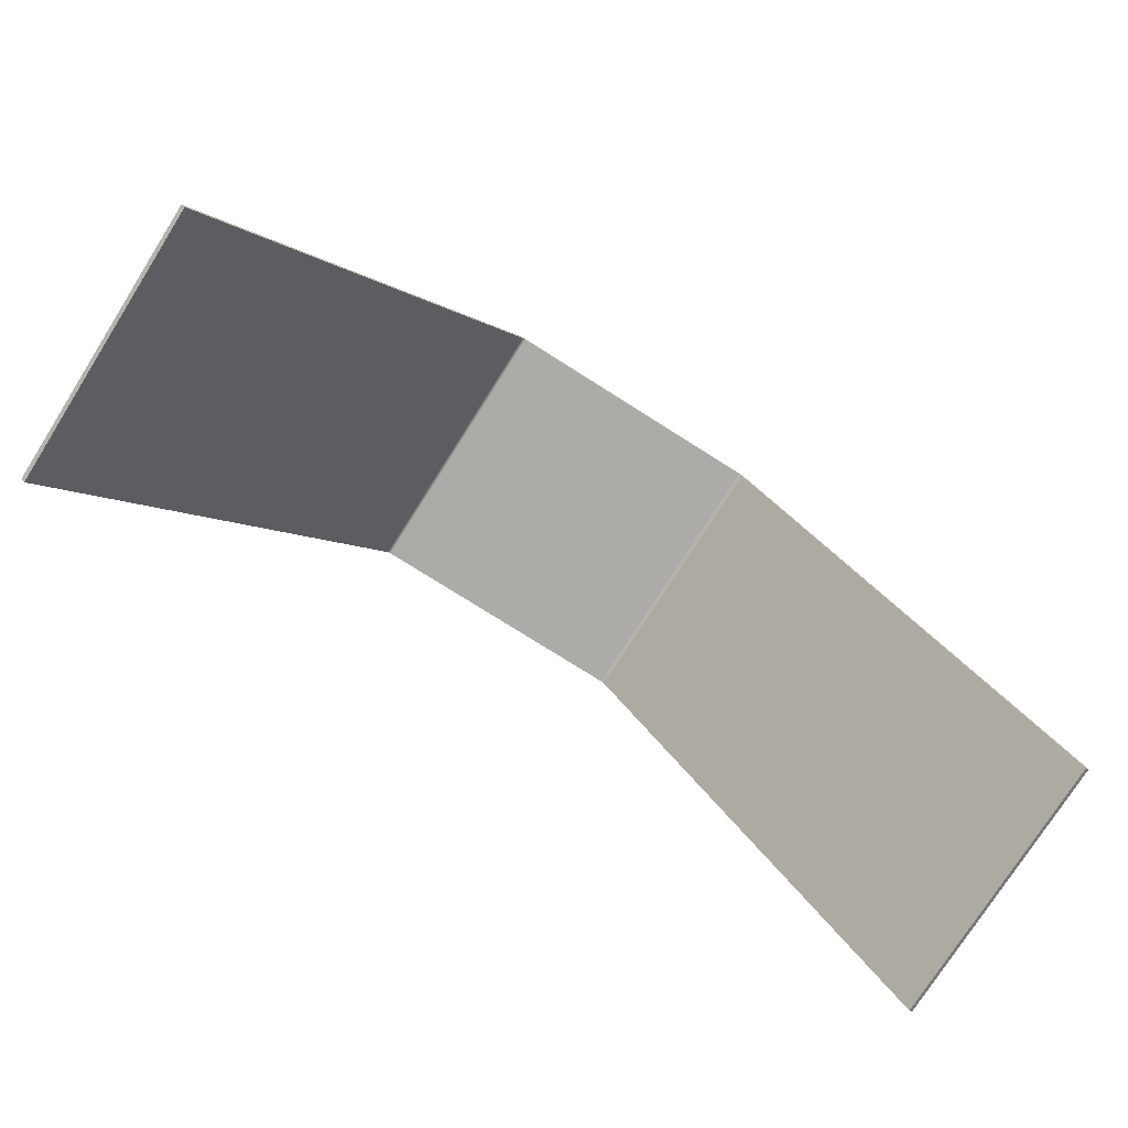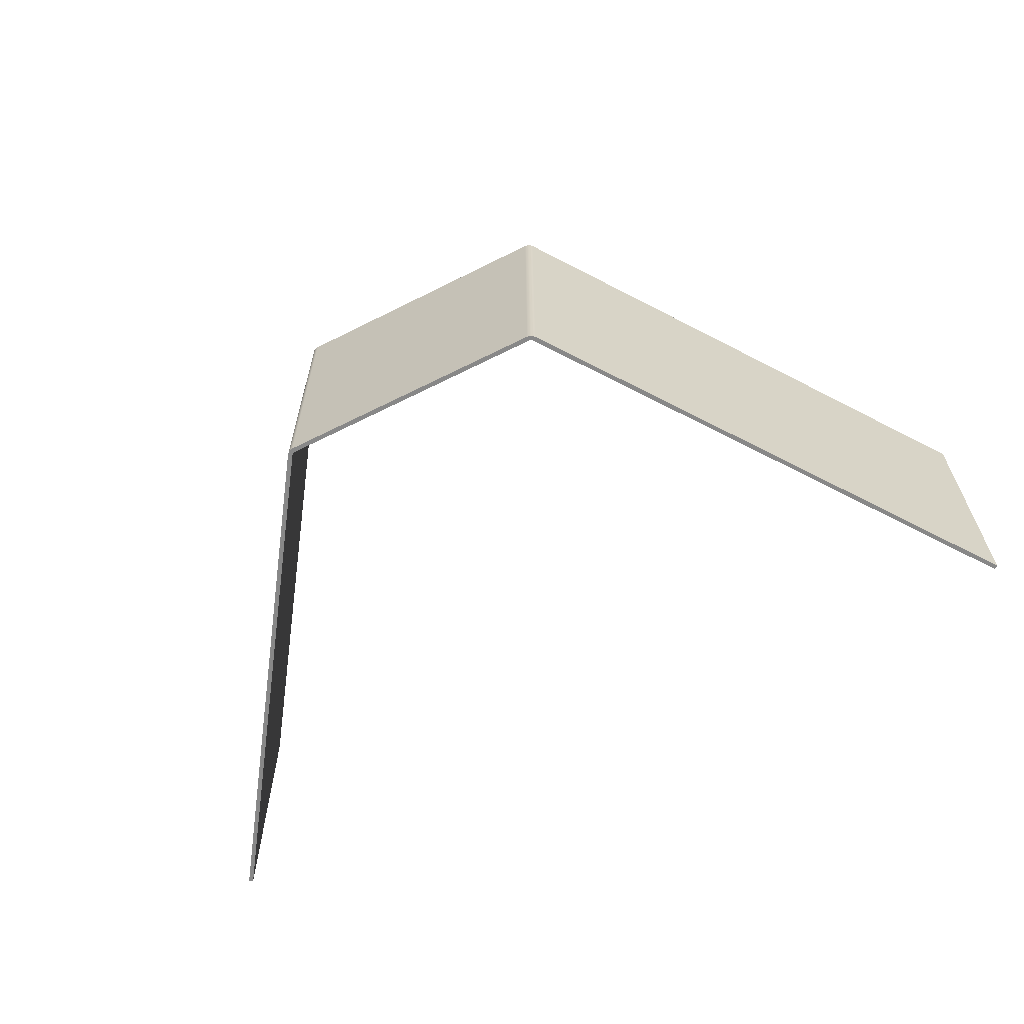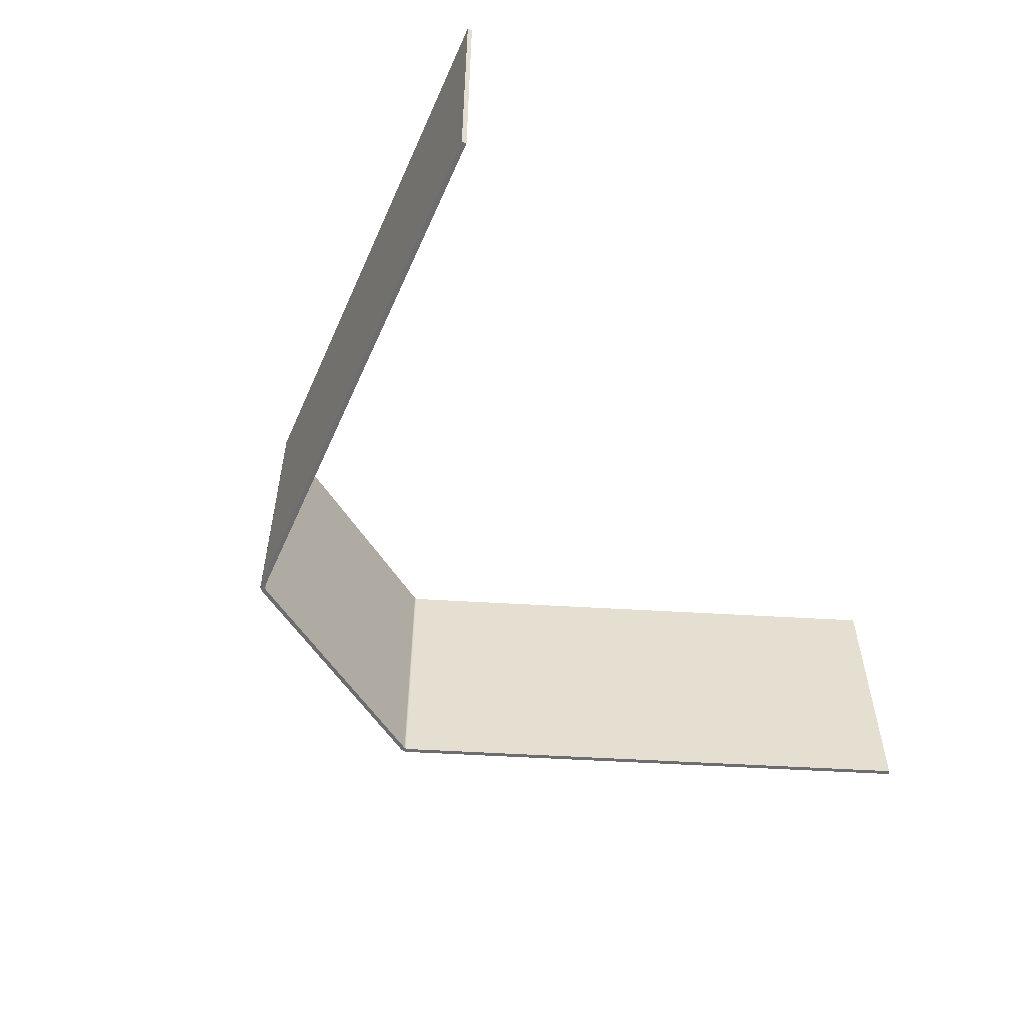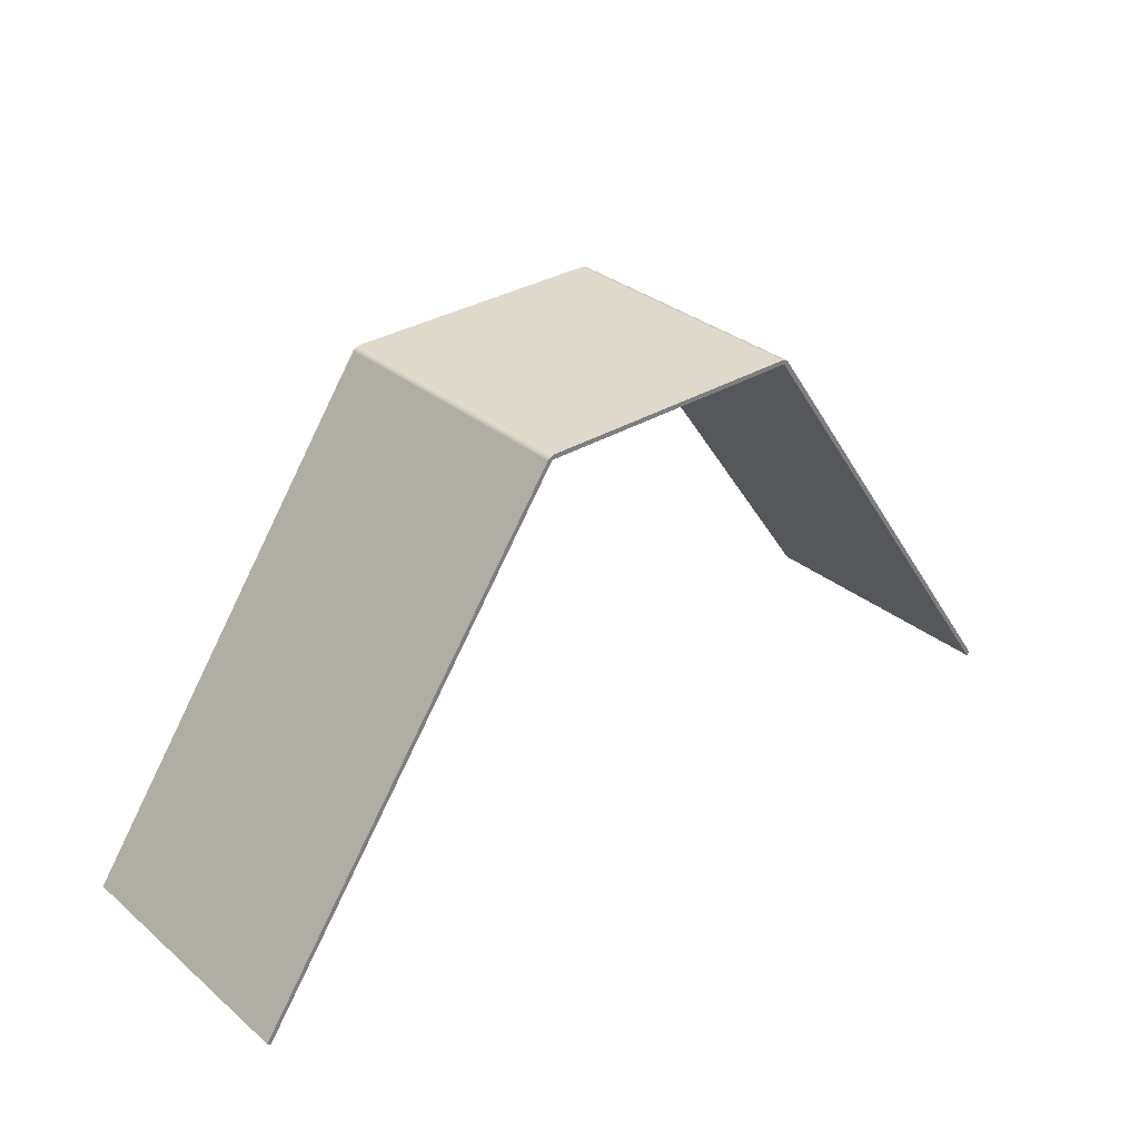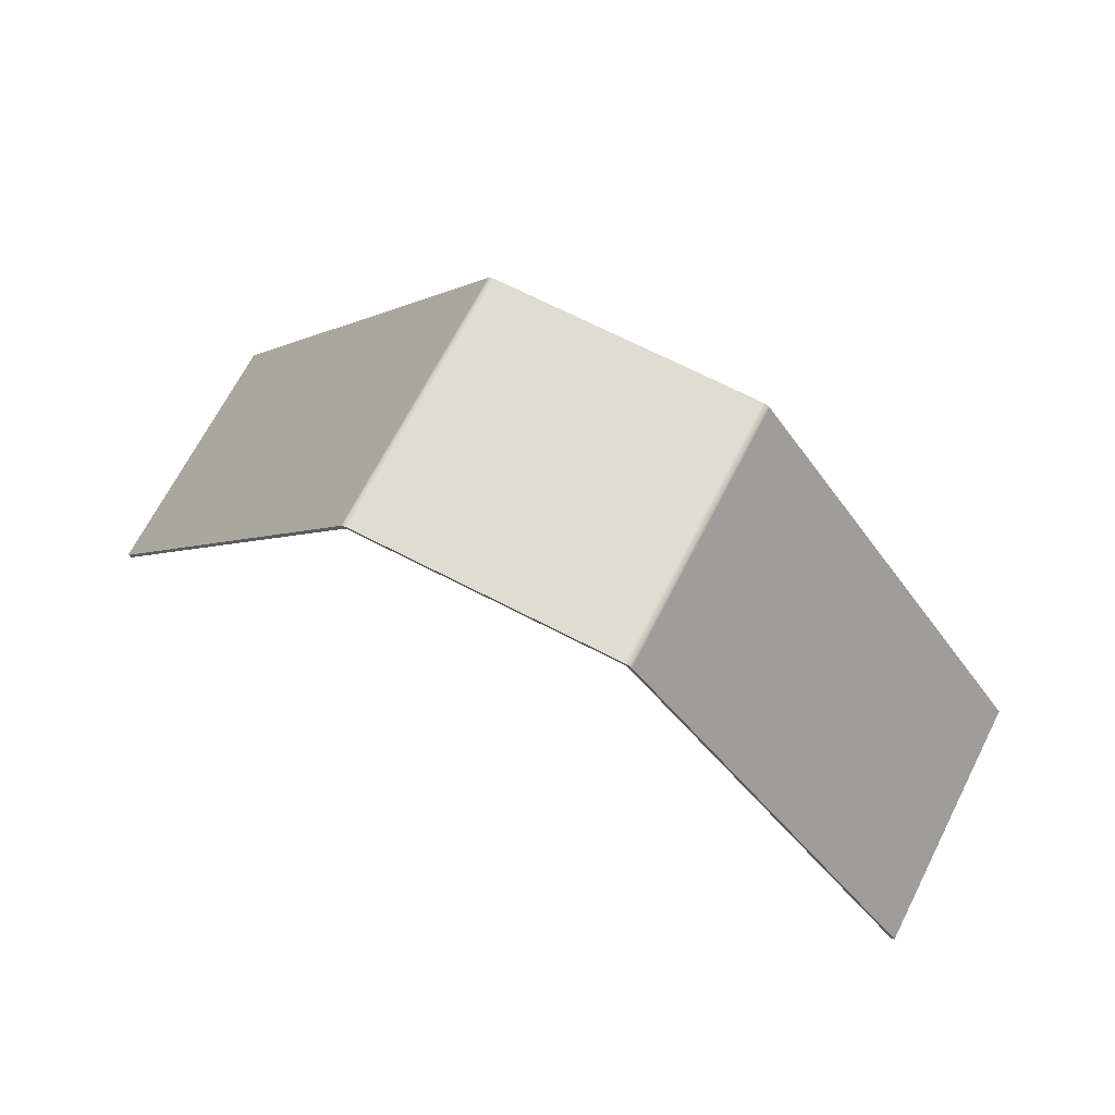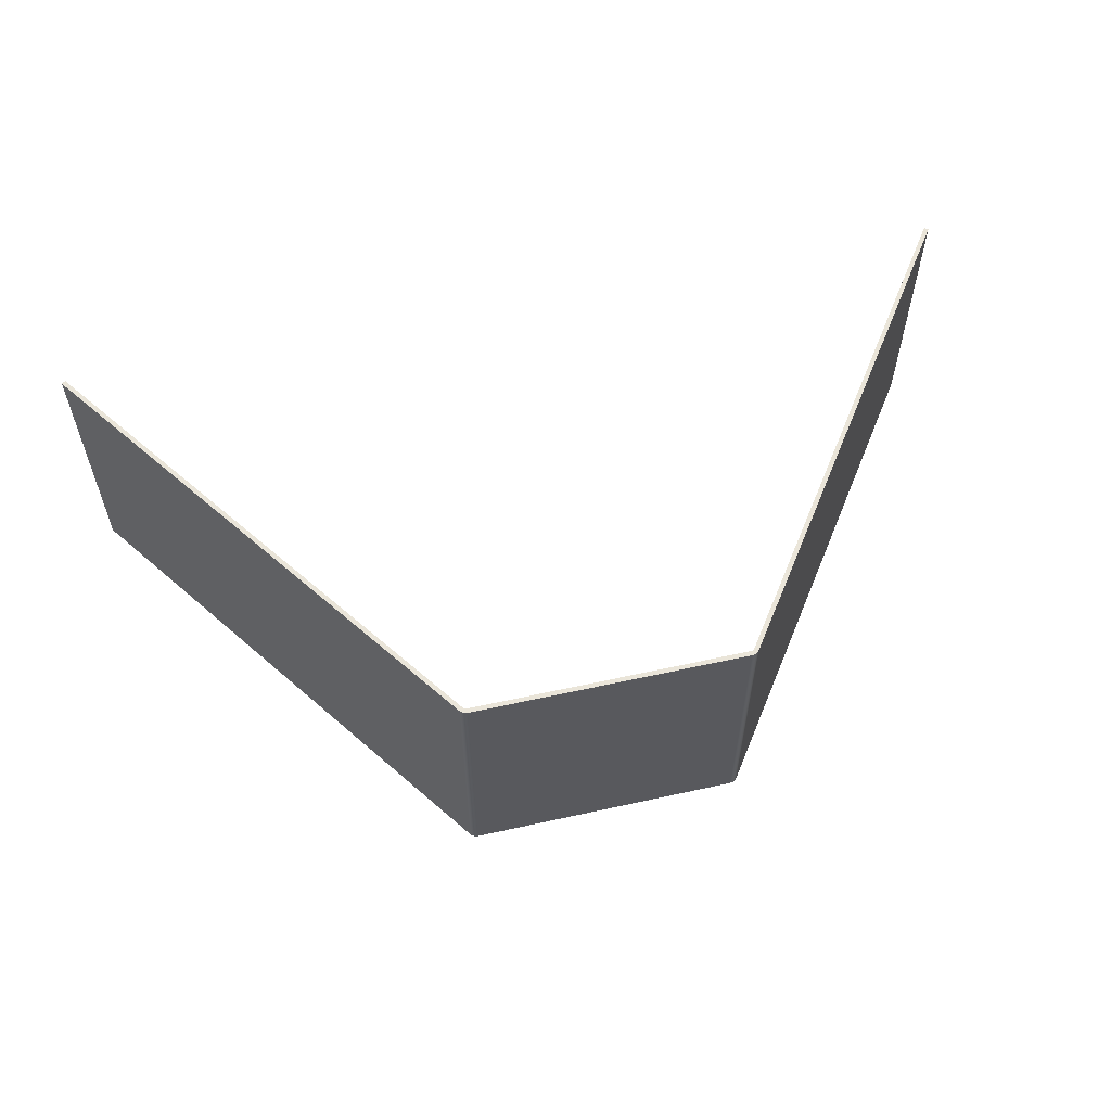
<metadata>
{"format":"obj","ext":"obj","renderer":"f3d","projection":"perspective","resolution":1024,"background":"white","views":[{"elev":-76.2,"azim":-32.3,"up":"+Y"},{"elev":-62.7,"azim":-152.9,"up":"+Z"},{"elev":-54.1,"azim":-58.6,"up":"+Z"},{"elev":31.7,"azim":139.2,"up":"+Y"},{"elev":69.2,"azim":27.3,"up":"+Y"},{"elev":58.0,"azim":167.1,"up":"+Z"}]}
</metadata>
<code>
v 2.948 10.1 -3
v 2.948 10.1 3
v 3.011 10.09 3
v 3.067 10.06 3
v 3.112 10.01 3
v 3.112 10.01 -3
v 3.067 10.06 -3
v 3.011 10.09 -3
v -3.03 9.957 -3
v -3.03 9.957 3
v -10 0 3
v -10 0 -3
v -2.948 10.1 -3
v -2.948 10.1 3
v 2.948 10.1 3
v 2.948 10.1 -3
v -2.948 10 -3
v -2.948 10 3
v -2.979 9.995 3
v -3.008 9.98 3
v -3.03 9.957 3
v -3.03 9.957 -3
v -3.008 9.98 -3
v -2.979 9.995 -3
v 10.08 0.05735 3
v 3.112 10.01 3
v 3.067 10.06 3
v 3.011 10.09 3
v 2.948 10.1 3
v -2.948 10.1 3
v -3.011 10.09 3
v -3.067 10.06 3
v -3.112 10.01 3
v -10.08 0.05735 3
v -10 0 3
v -3.03 9.957 3
v -3.008 9.98 3
v -2.979 9.995 3
v -2.948 10 3
v 2.948 10 3
v 2.979 9.995 3
v 3.008 9.98 3
v 3.03 9.957 3
v 10 -1.776e-15 3
v 3.03 9.957 -3
v 3.03 9.957 3
v 3.008 9.98 3
v 2.979 9.995 3
v 2.948 10 3
v 2.948 10 -3
v 2.979 9.995 -3
v 3.008 9.98 -3
v -10.08 0.05735 -3
v -10.08 0.05735 3
v -3.112 10.01 3
v -3.112 10.01 -3
v -3.112 10.01 -3
v -3.112 10.01 3
v -3.067 10.06 3
v -3.011 10.09 3
v -2.948 10.1 3
v -2.948 10.1 -3
v -3.011 10.09 -3
v -3.067 10.06 -3
v 10 -1.776e-15 -3
v 10 -1.776e-15 3
v 3.03 9.957 3
v 3.03 9.957 -3
v 10.08 0.05735 -3
v 10.08 0.05735 3
v 10 -1.776e-15 3
v 10 -1.776e-15 -3
v 2.948 10 -3
v 2.948 10 3
v -2.948 10 3
v -2.948 10 -3
v 3.112 10.01 -3
v 3.112 10.01 3
v 10.08 0.05735 3
v 10.08 0.05735 -3
v -10 0 -3
v -10 0 3
v -10.08 0.05735 3
v -10.08 0.05735 -3
v 3.112 10.01 -3
v 10.08 0.05735 -3
v 10 -1.776e-15 -3
v 3.03 9.957 -3
v 3.008 9.98 -3
v 2.979 9.995 -3
v 2.948 10 -3
v -2.948 10 -3
v -2.979 9.995 -3
v -3.008 9.98 -3
v -3.03 9.957 -3
v -10 0 -3
v -10.08 0.05735 -3
v -3.112 10.01 -3
v -3.067 10.06 -3
v -3.011 10.09 -3
v -2.948 10.1 -3
v 2.948 10.1 -3
v 3.011 10.09 -3
v 3.067 10.06 -3
f 1 2 8
f 8 2 3
f 8 3 4
f 5 6 4
f 4 6 7
f 4 7 8
f 10 11 9
f 9 11 12
f 14 15 13
f 13 15 16
f 17 18 24
f 24 18 19
f 24 19 23
f 23 19 20
f 23 20 22
f 22 20 21
f 44 25 43
f 43 25 26
f 43 26 42
f 42 26 41
f 41 26 27
f 41 27 40
f 40 27 28
f 40 28 29
f 29 30 40
f 40 30 39
f 39 30 31
f 39 31 32
f 39 32 38
f 38 32 33
f 38 33 37
f 37 33 36
f 36 33 34
f 36 34 35
f 45 46 52
f 52 46 47
f 52 47 51
f 51 47 48
f 51 48 50
f 50 48 49
f 54 55 53
f 53 55 56
f 57 58 64
f 64 58 59
f 64 59 60
f 61 62 60
f 60 62 63
f 60 63 64
f 66 67 65
f 65 67 68
f 70 71 69
f 69 71 72
f 74 75 73
f 73 75 76
f 78 79 77
f 77 79 80
f 82 83 81
f 81 83 84
f 86 88 85
f 85 88 89
f 85 89 90
f 86 87 88
f 85 90 104
f 104 90 91
f 104 91 103
f 103 91 102
f 102 91 92
f 102 92 101
f 101 92 100
f 100 92 99
f 99 92 93
f 99 93 98
f 98 93 94
f 98 94 95
f 96 97 95
f 95 97 98

</code>
